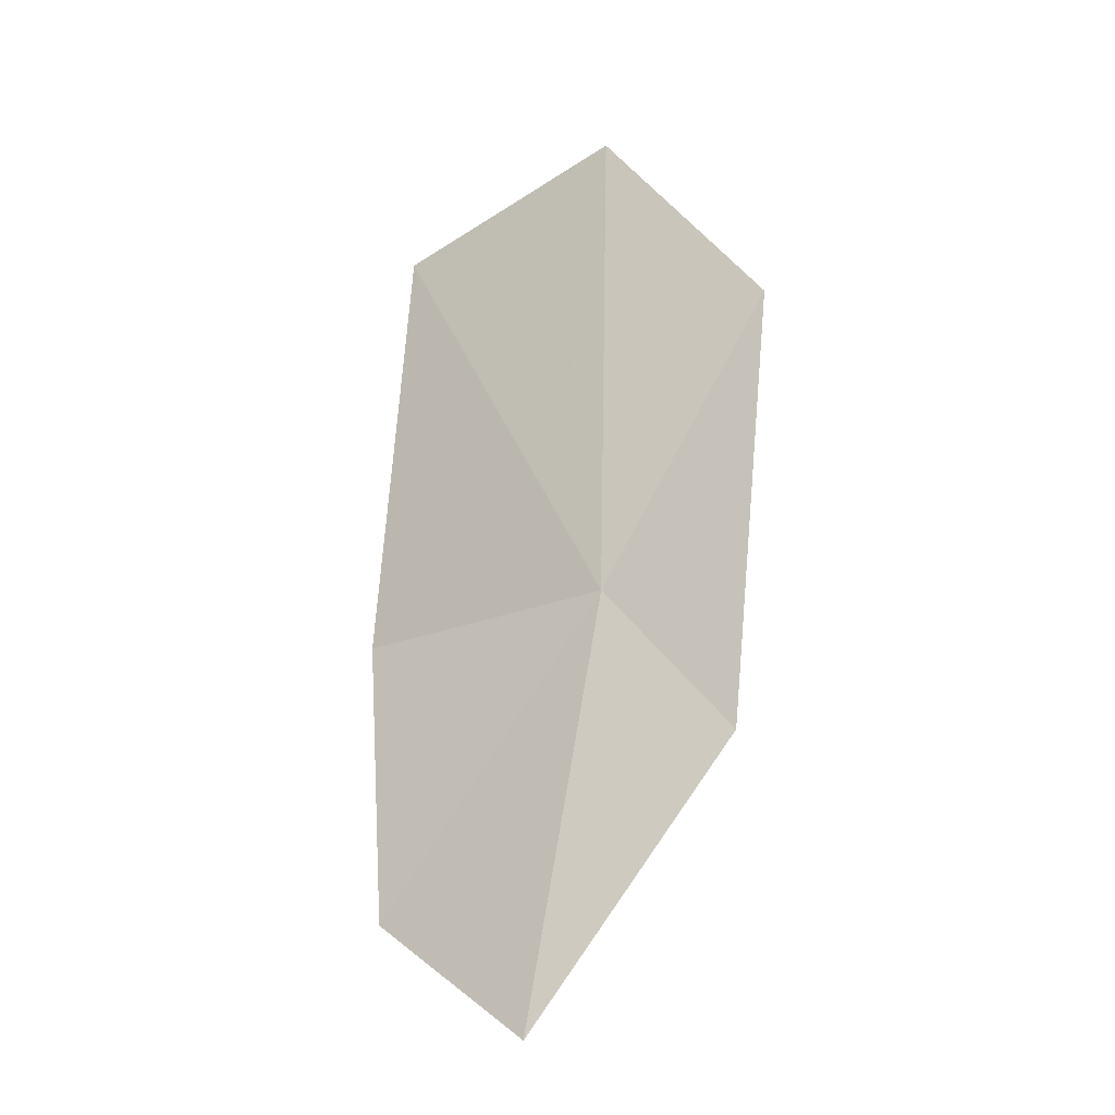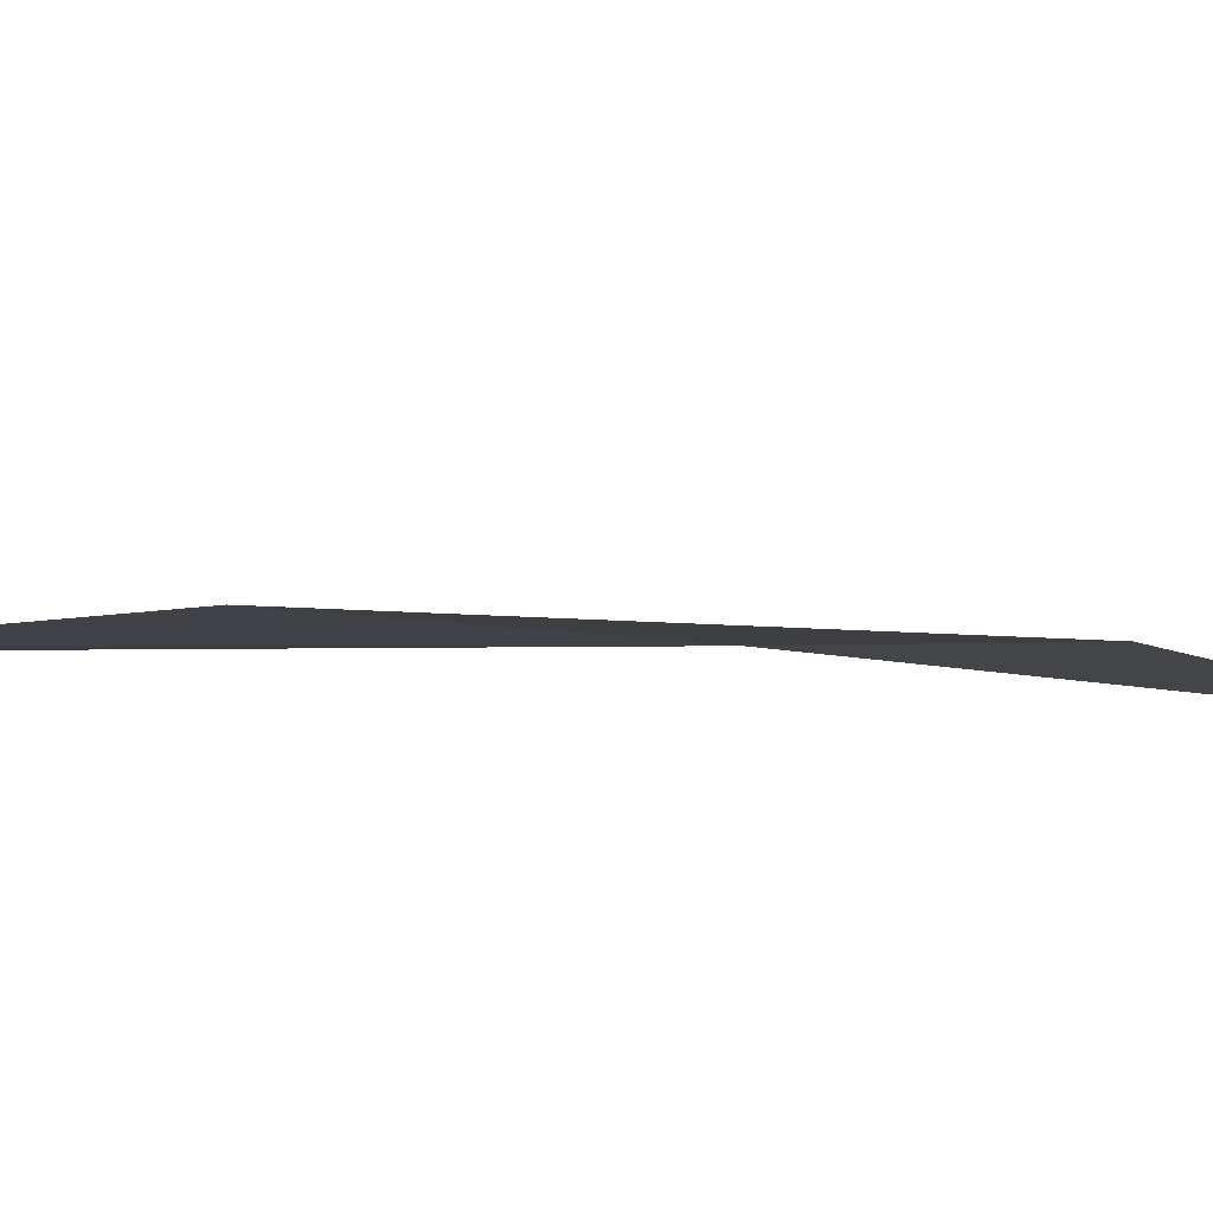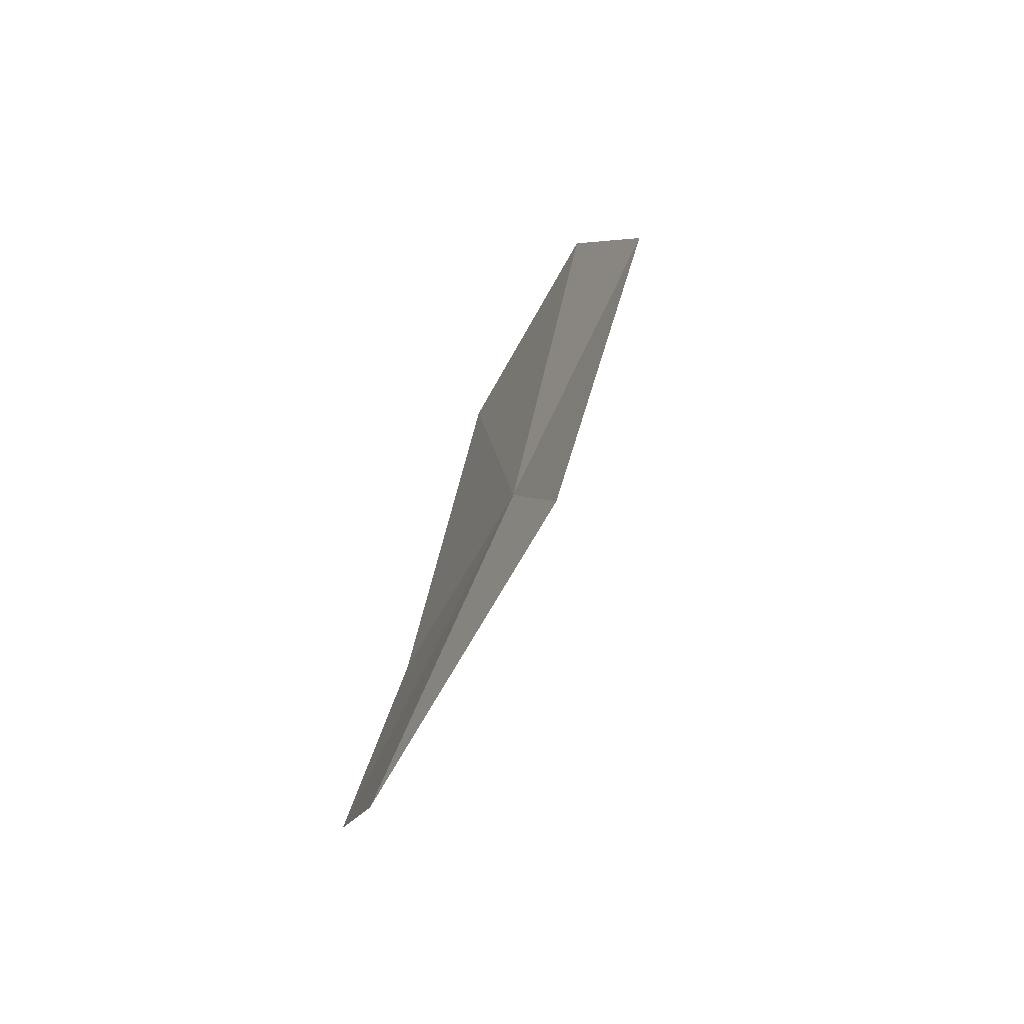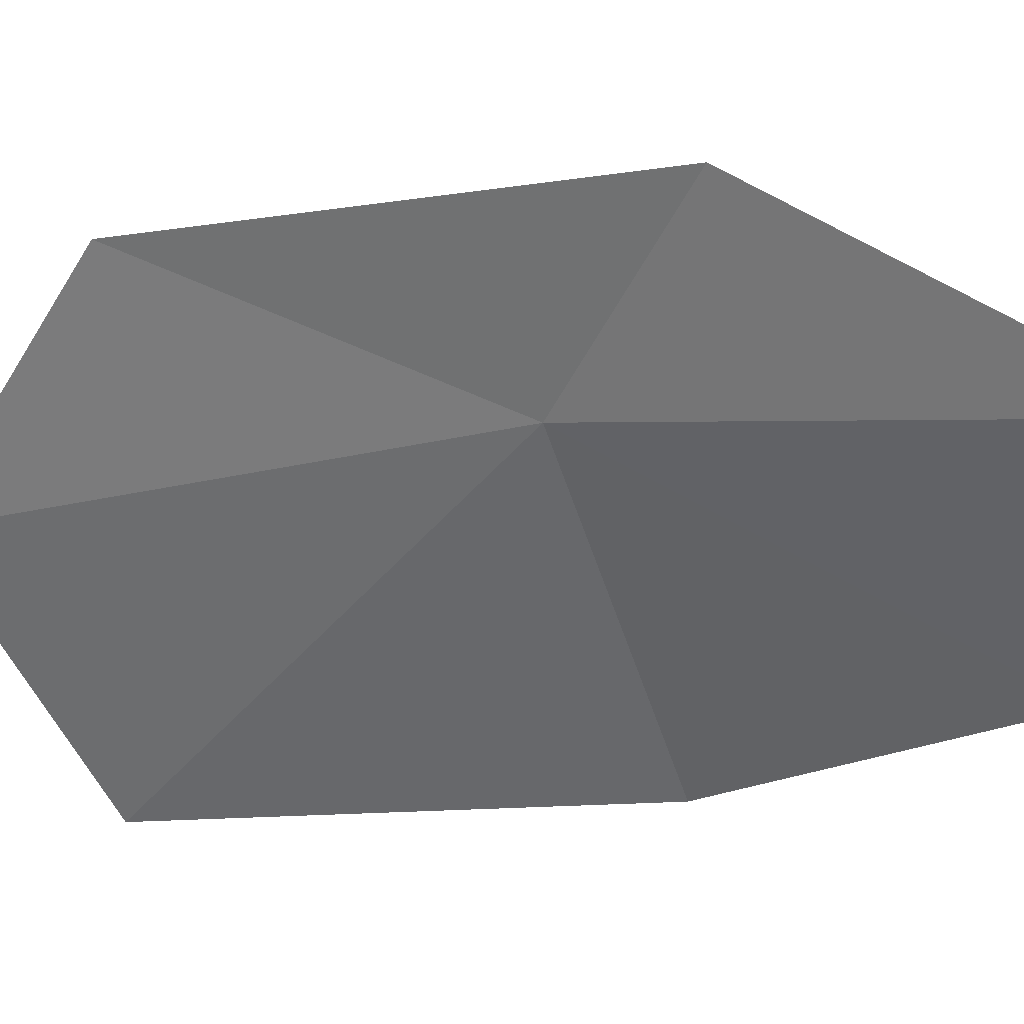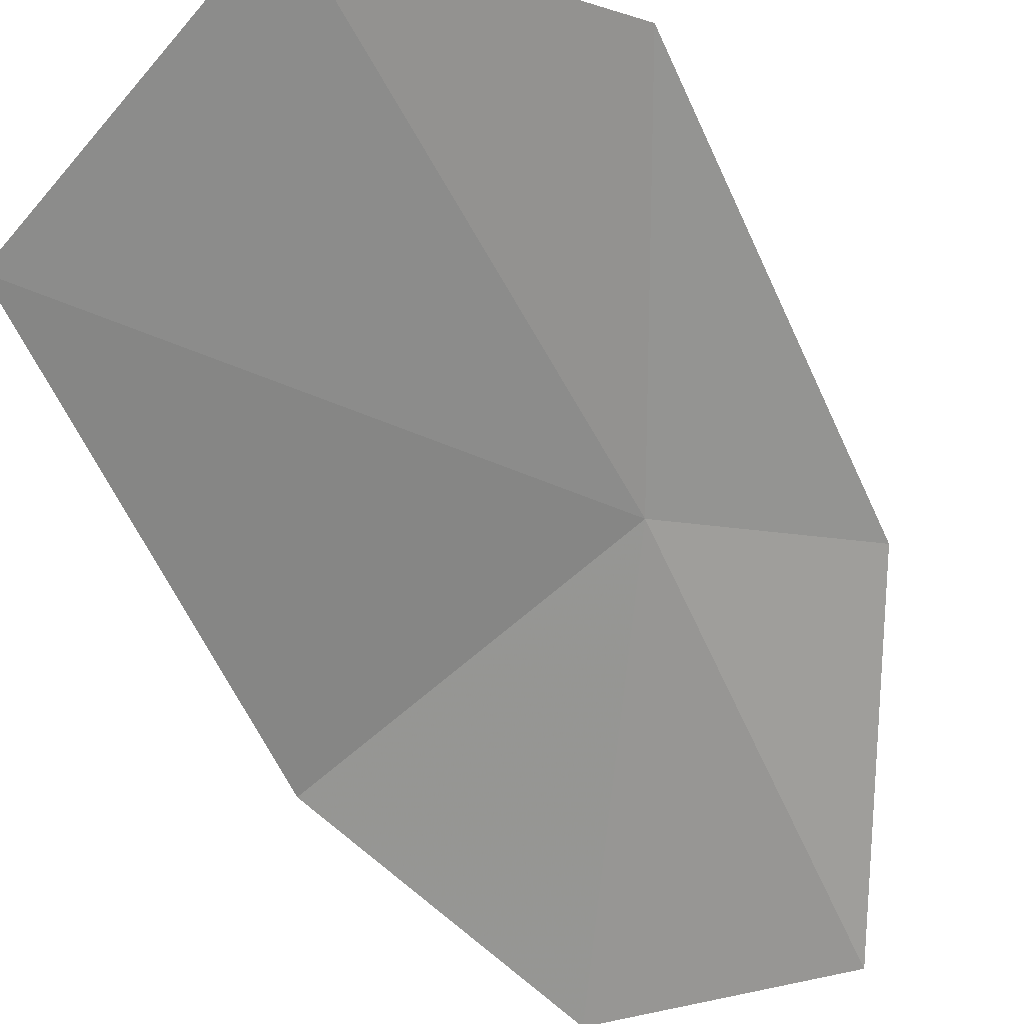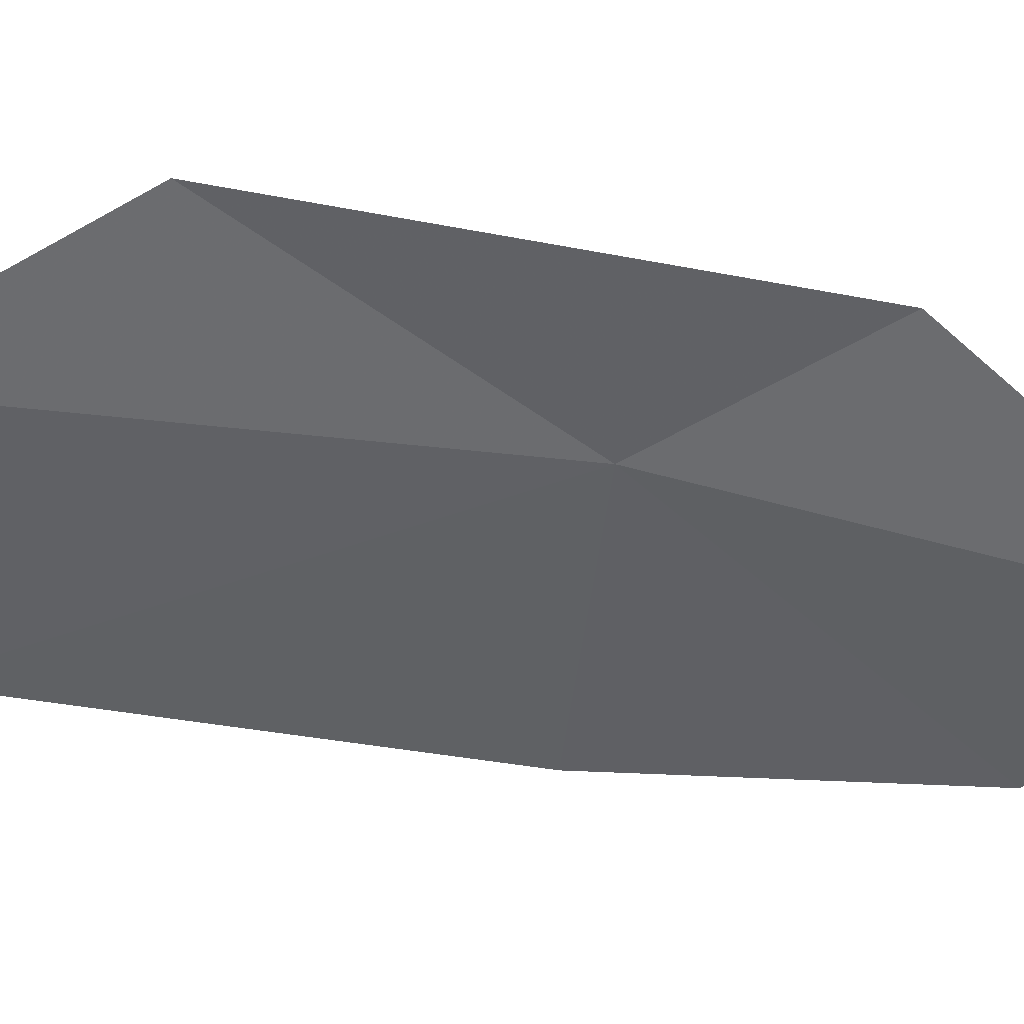
<metadata>
{"format":"obj","ext":"obj","renderer":"f3d","projection":"perspective","resolution":1024,"background":"white","views":[{"elev":-9.9,"azim":74.2,"up":"+Z"},{"elev":38.4,"azim":67.7,"up":"+Y"},{"elev":-38.4,"azim":102.8,"up":"+Z"},{"elev":-24.5,"azim":106.4,"up":"+Y"},{"elev":-40.3,"azim":9.3,"up":"+Y"},{"elev":-9.0,"azim":74.2,"up":"+Y"}]}
</metadata>
<code>
v 16.16 30.96 12.87
v 16.9 31.32 12.19
v 16.39 31.67 14.25
v 16.66 30.47 10.94
v 15.51 31.19 15.22
v 15.74 30.06 11.39
v 14.66 30.4 14.79
v 15.06 30.14 12.72
f 1 3 2
f 1 2 4
f 1 5 3
f 1 4 6
f 1 7 5
f 1 8 7
f 1 6 8

</code>
